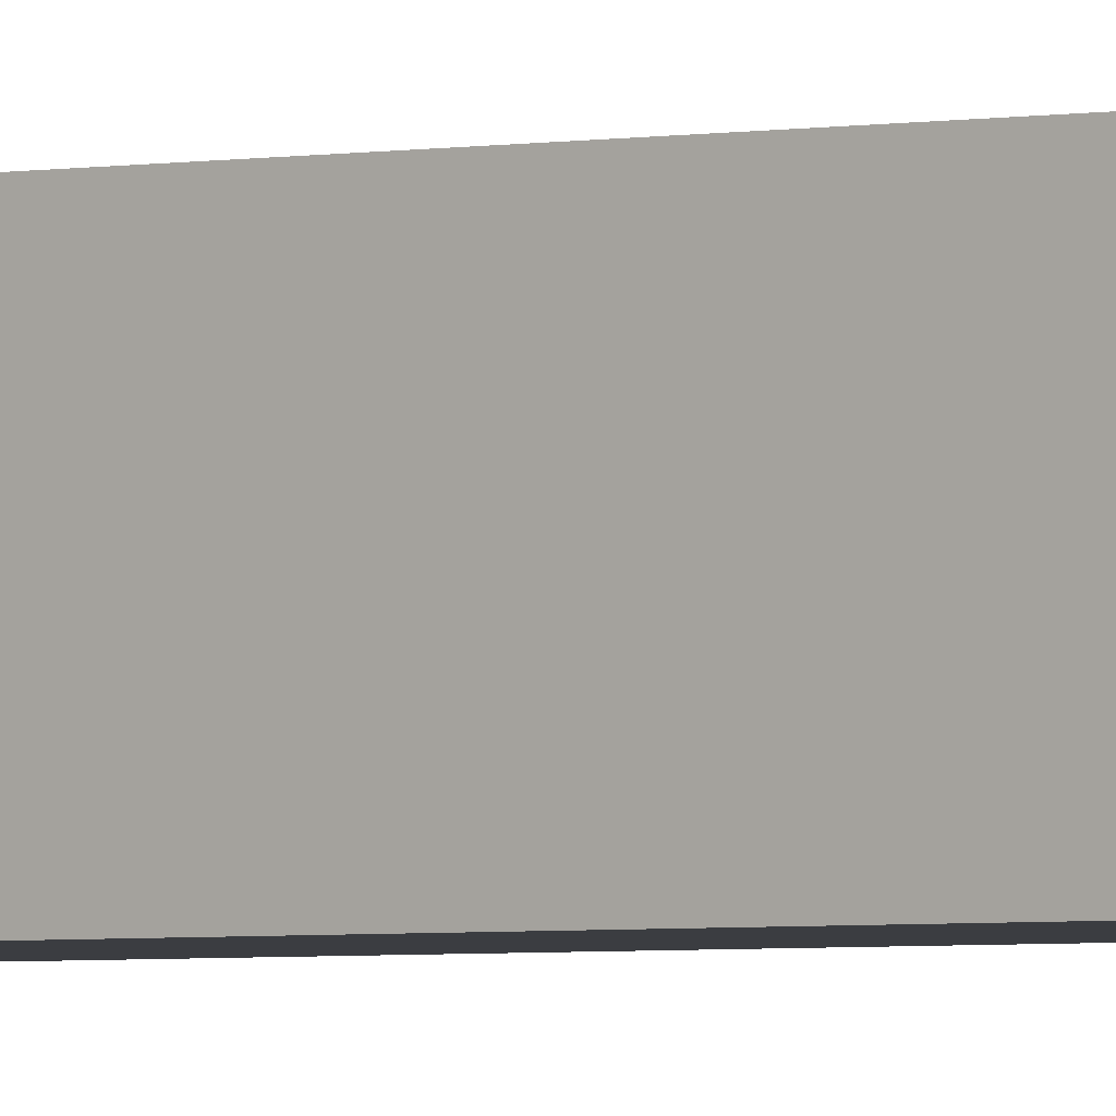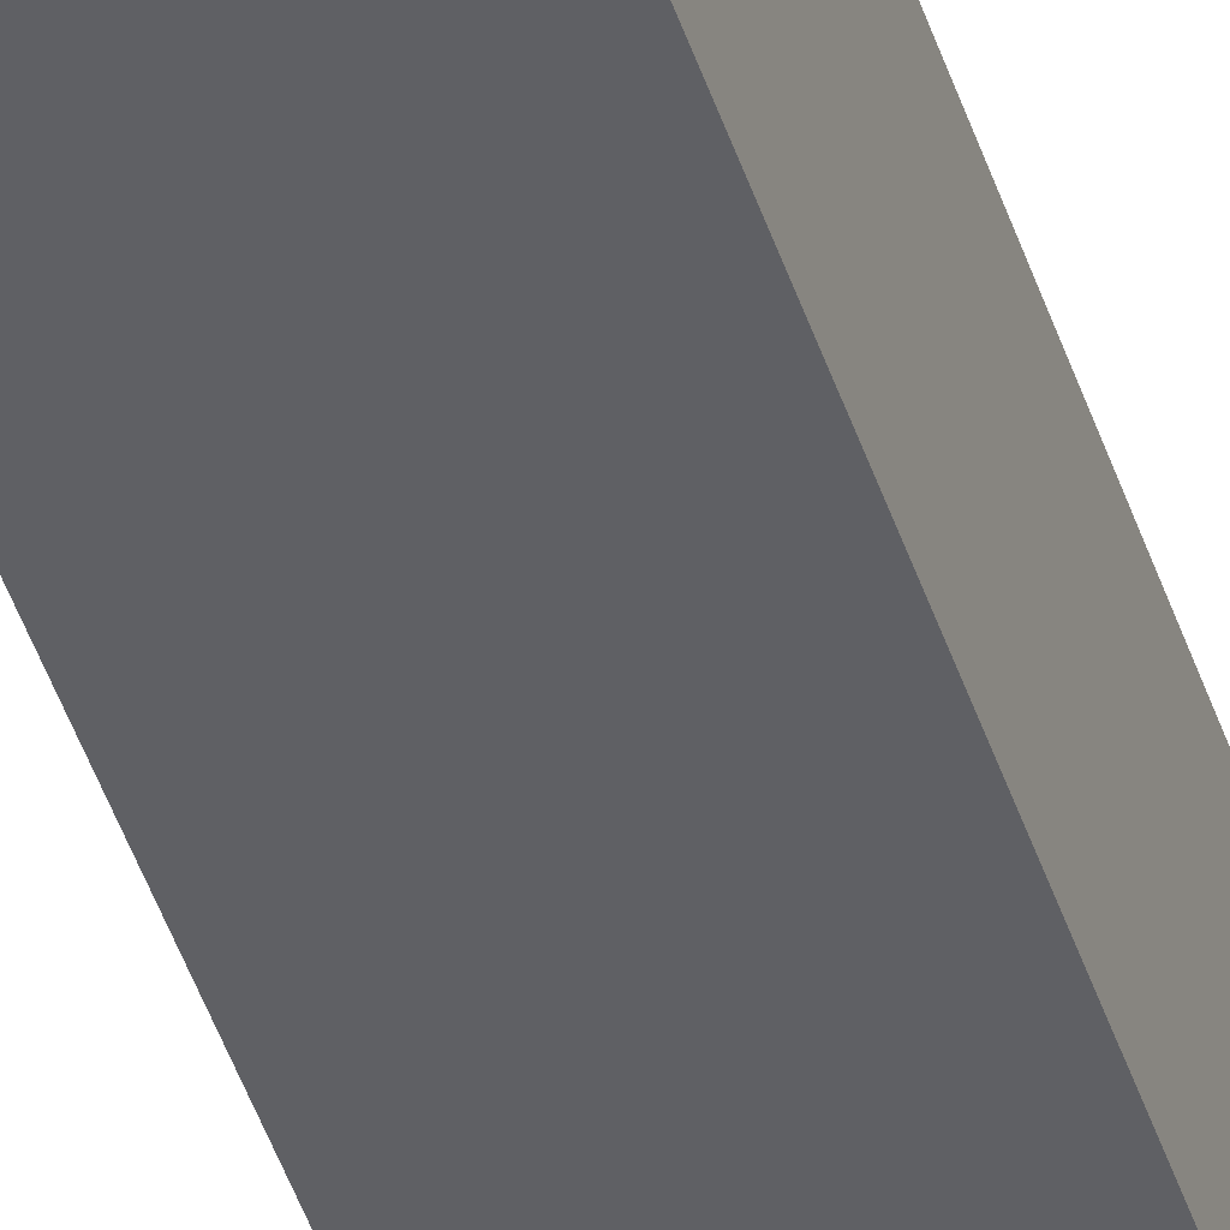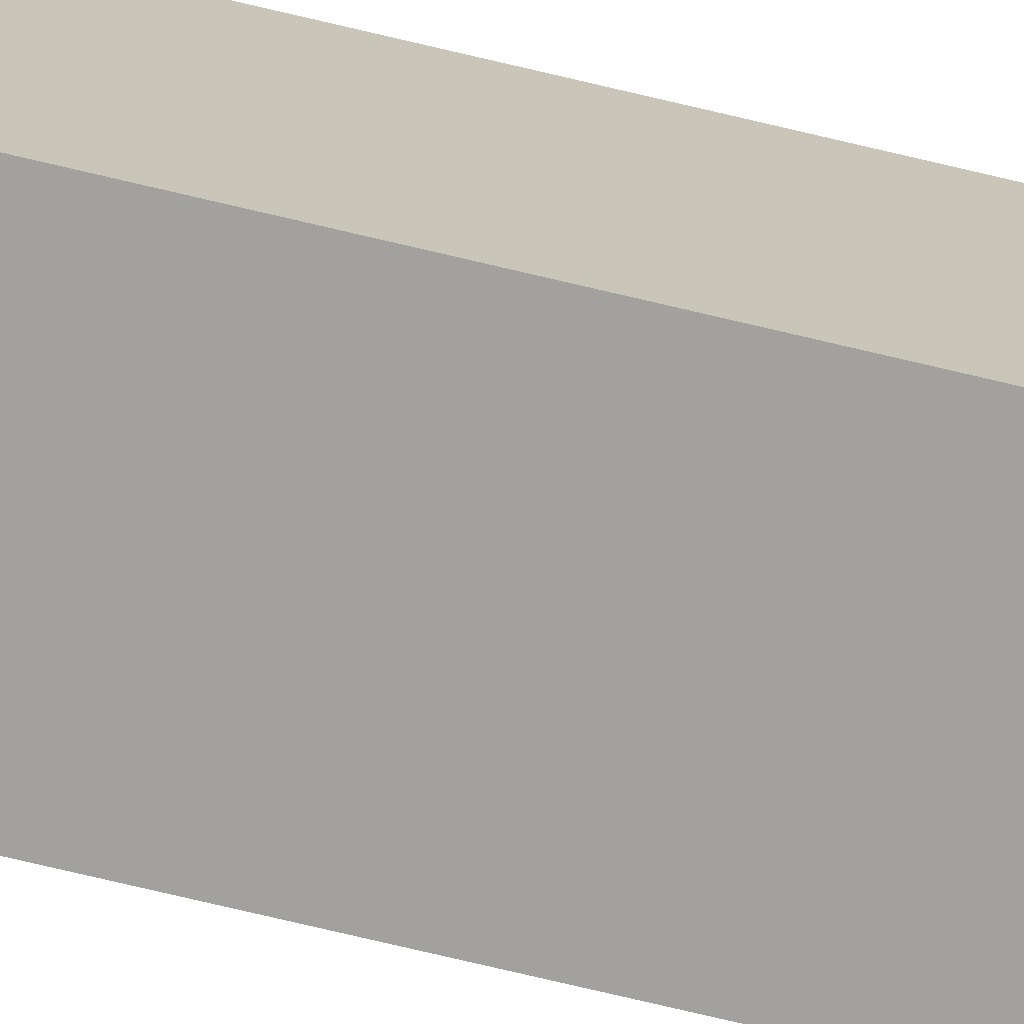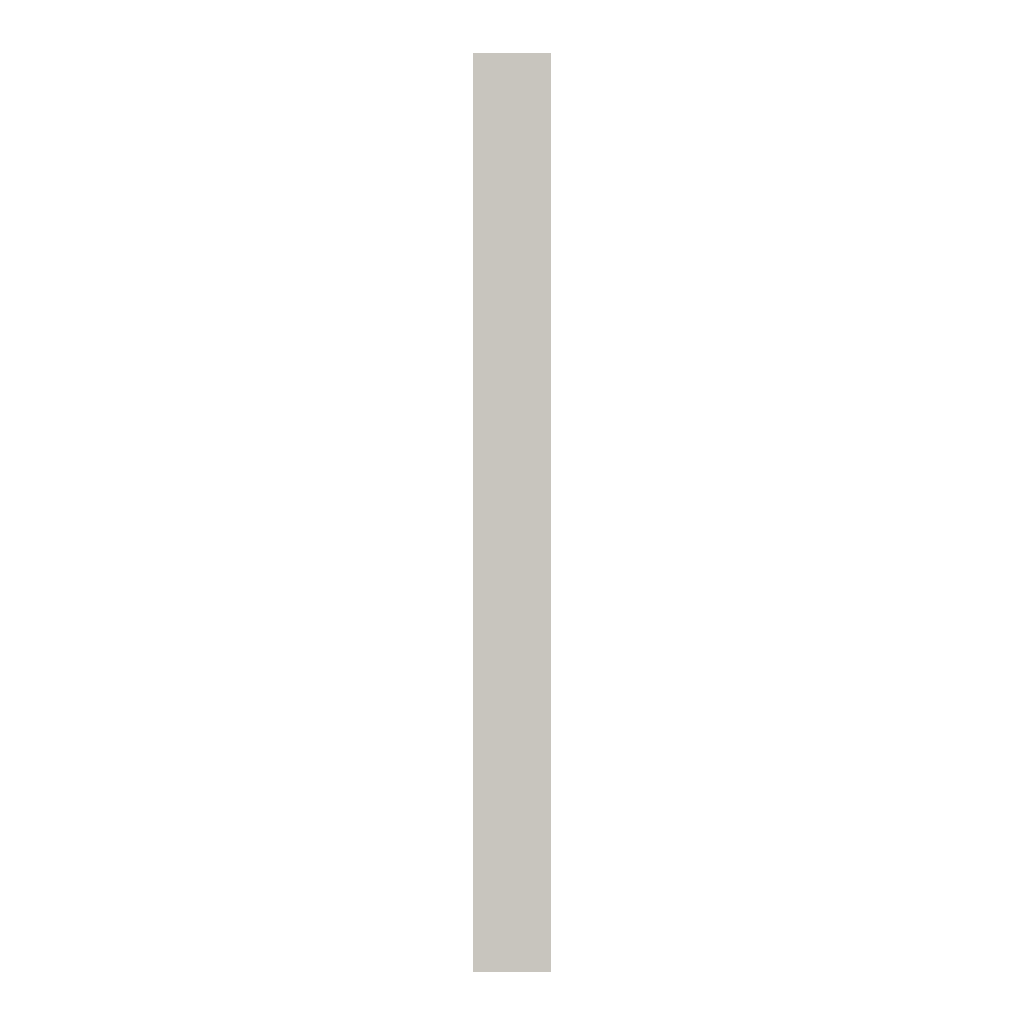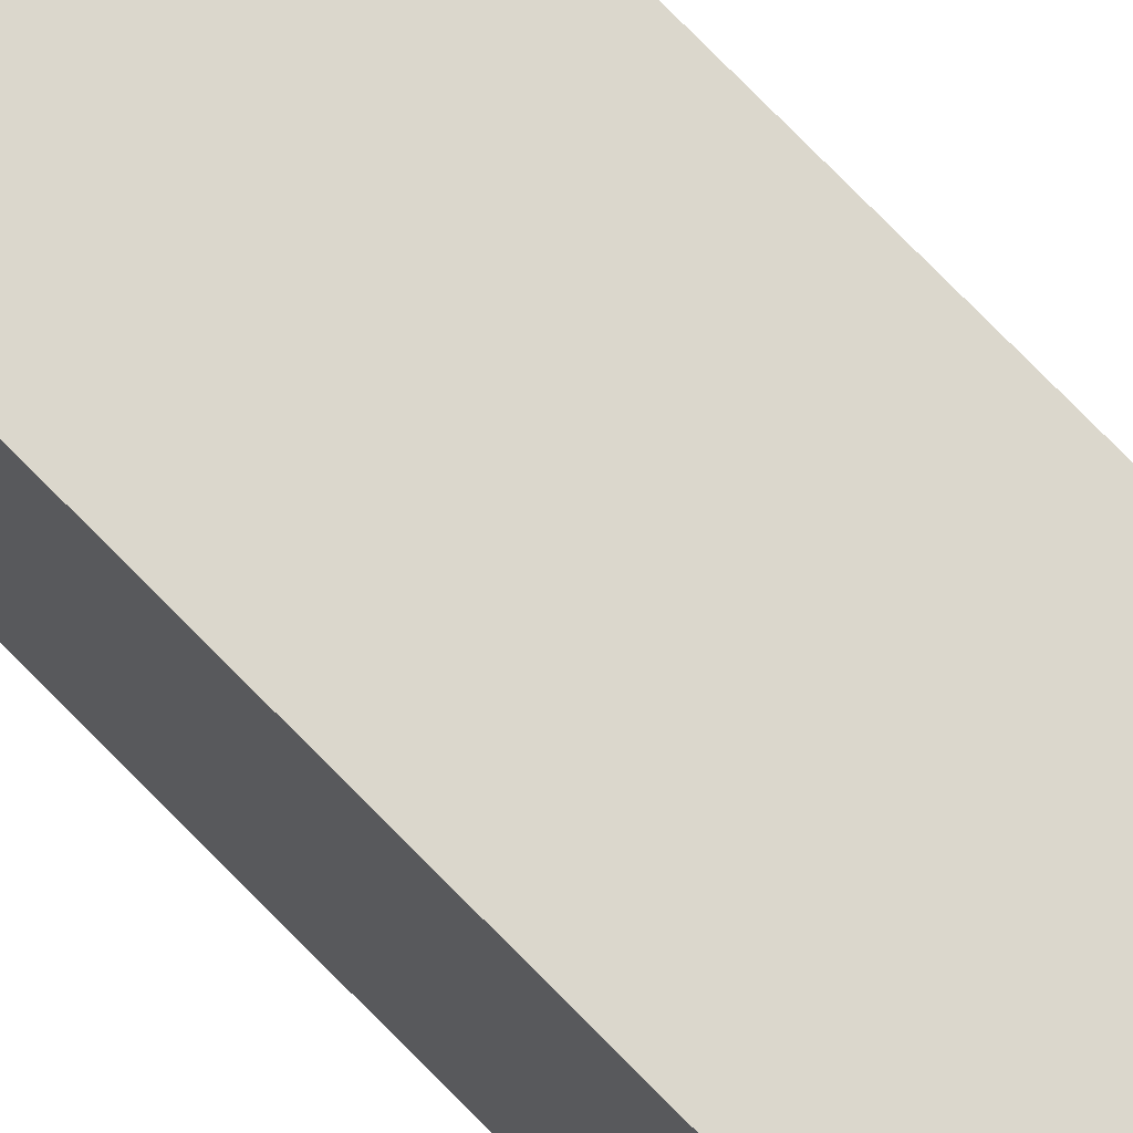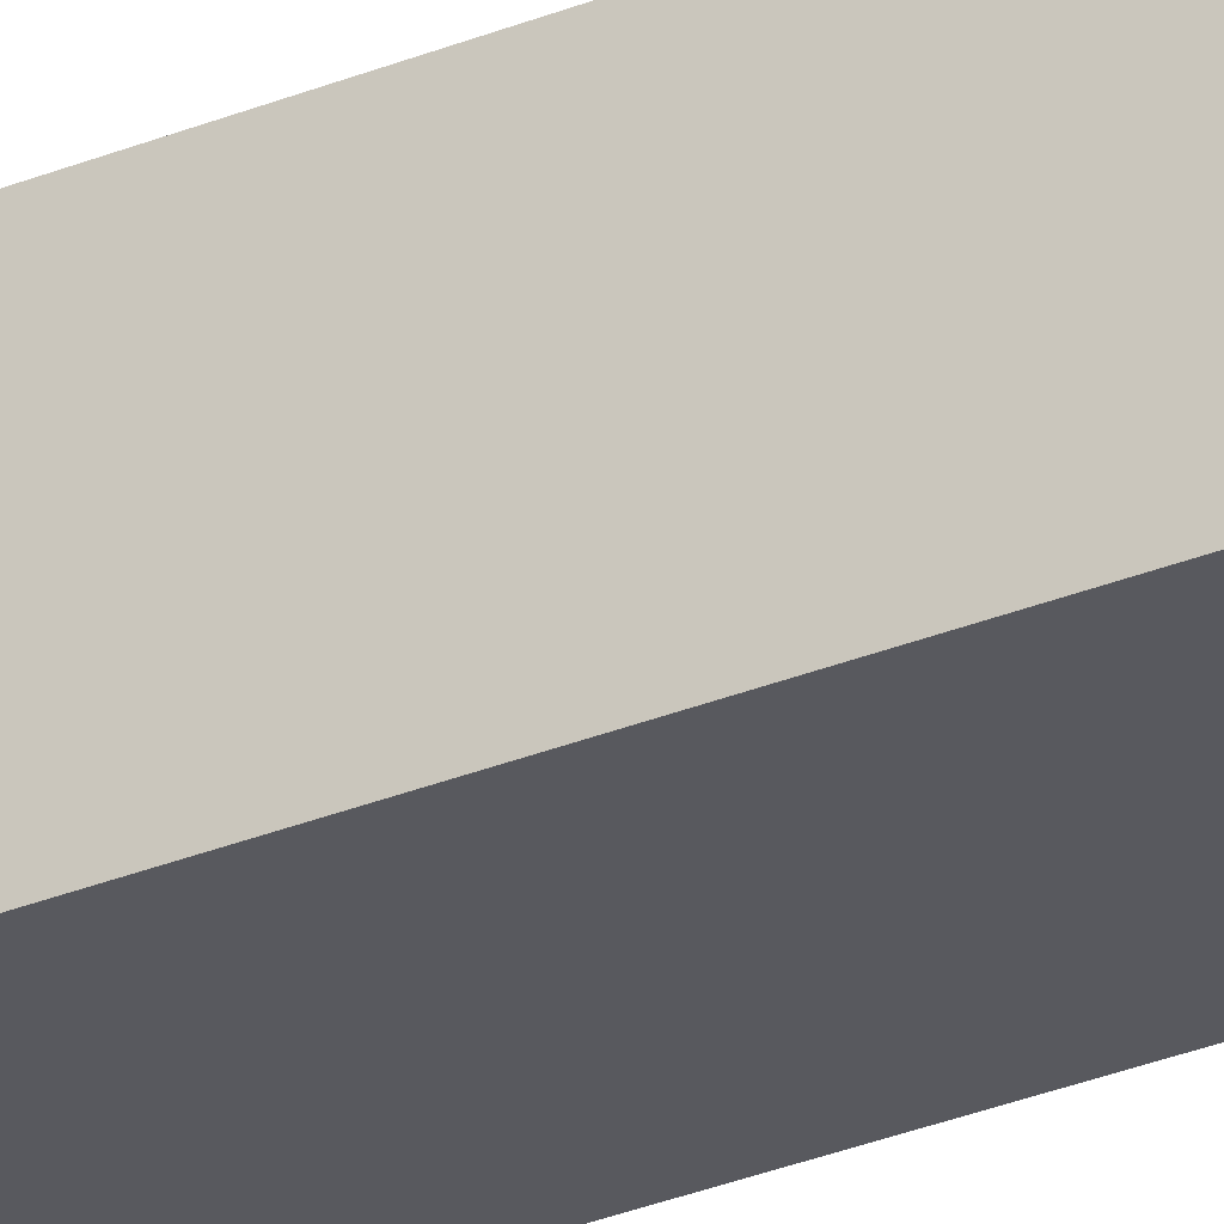
<metadata>
{"format":"obj","ext":"obj","renderer":"f3d","projection":"perspective","resolution":1024,"background":"white","views":[{"elev":-2.5,"azim":-51.0,"up":"+Z"},{"elev":-44.7,"azim":17.4,"up":"+Z"},{"elev":-72.0,"azim":76.5,"up":"+Z"},{"elev":-0.4,"azim":90.1,"up":"+Y"},{"elev":73.1,"azim":135.9,"up":"+Z"},{"elev":-30.4,"azim":-59.3,"up":"+Z"}]}
</metadata>
<code>
v -0.9997 -11.74 0.9997
v 0.9997 -11.74 0.9997
v -0.9997 11.74 0.9997
v 0.9997 11.74 0.9997
v -0.9997 11.74 -0.9997
v 0.9997 11.74 -0.9997
v -0.9997 -11.74 -0.9997
v 0.9997 -11.74 -0.9997
f 4 3 1 2
f 6 5 3 4
f 8 7 5 6
f 2 1 7 8
f 6 4 2 8
f 3 5 7 1

</code>
